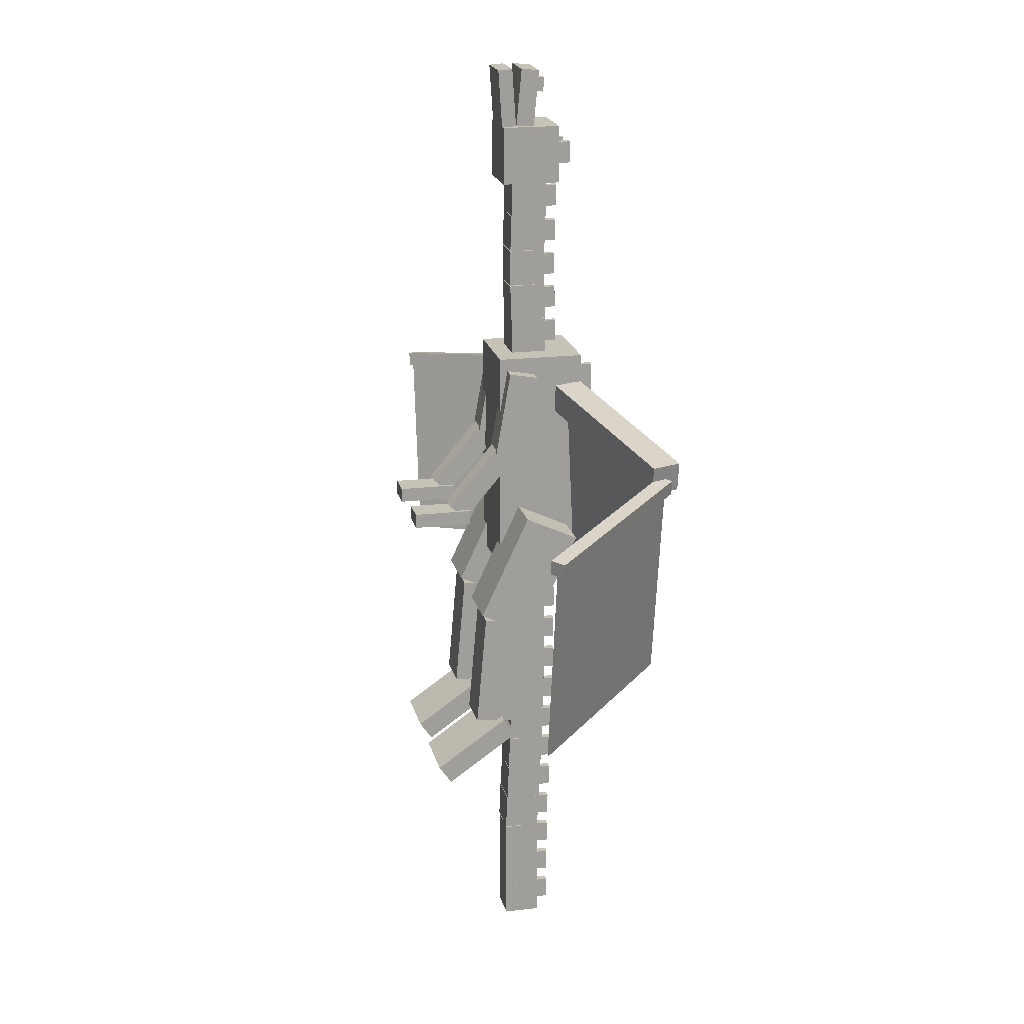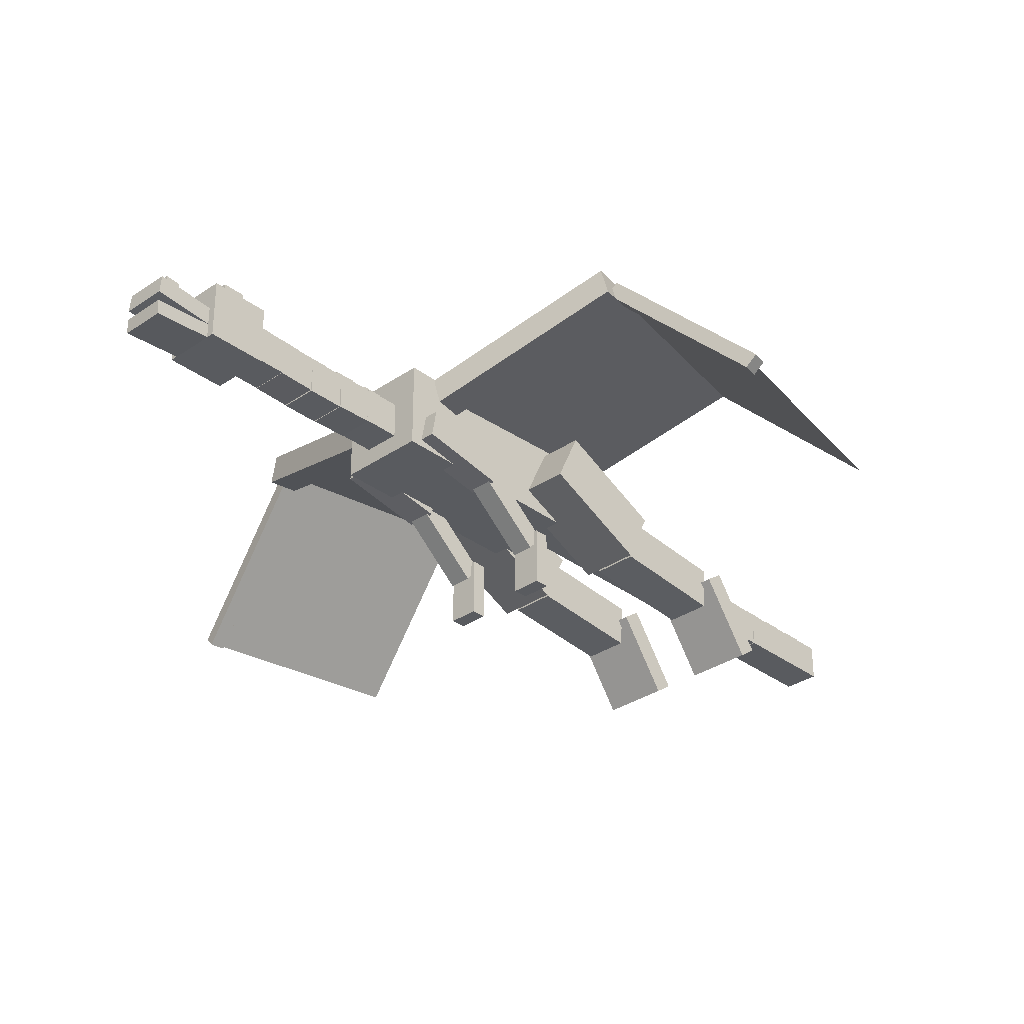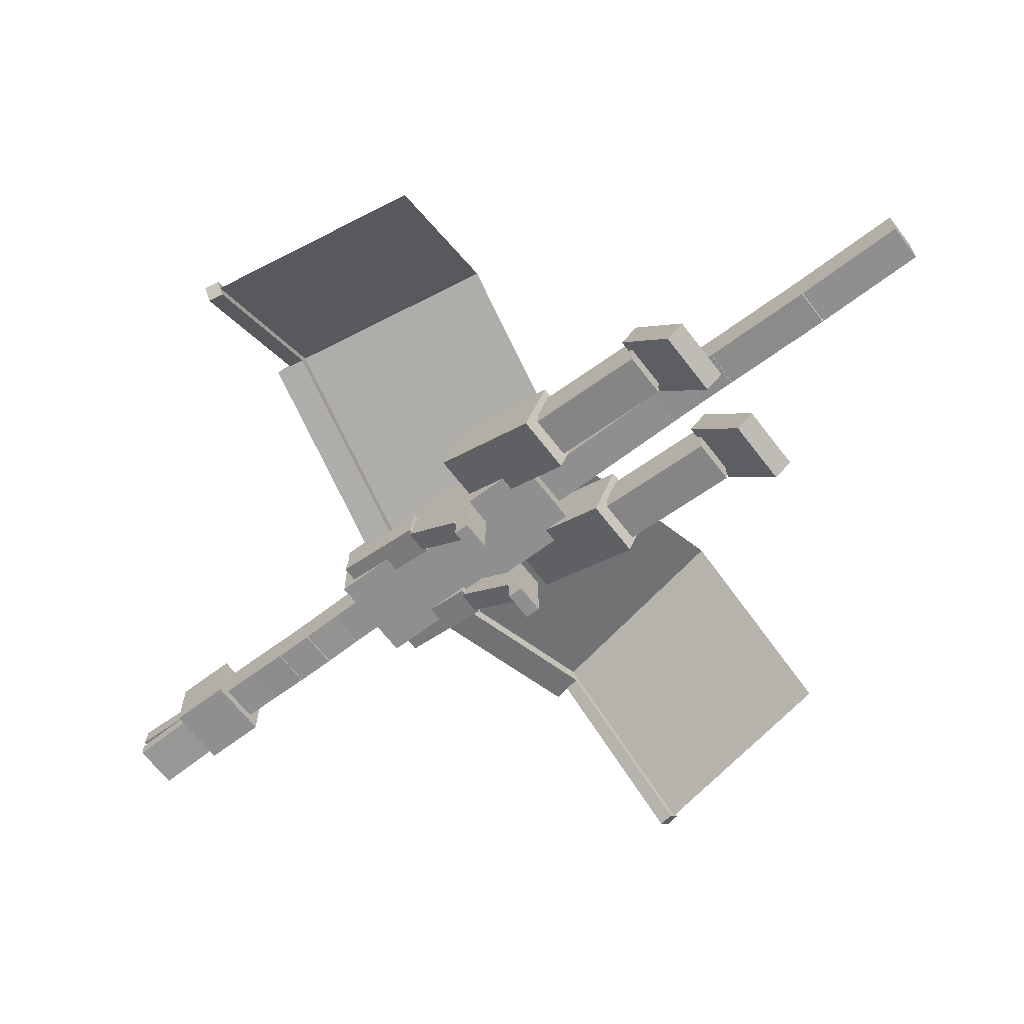
<metadata>
{"format":"obj","ext":"obj","renderer":"f3d","projection":"perspective","resolution":1024,"background":"white","views":[{"elev":19.3,"azim":77.4,"up":"+Z"},{"elev":-32.3,"azim":43.7,"up":"+Y"},{"elev":-65.4,"azim":127.4,"up":"+Y"}]}
</metadata>
<code>
g Enderdragon
v -12 -6.179 -13
v 12 -6.179 -13
v -12 17.82 -13
v 12 17.82 -13
v -12 -6.179 51
v 12 -6.179 51
v -12 17.82 51
v 12 17.82 51
v -8 -4.179 101
v 8 -4.179 101
v -8 11.82 101
v 8 11.82 101
v -8 -4.179 117
v 8 -4.179 117
v -8 11.82 117
v 8 11.82 117
v -6 -0.07621 117
v 6 -0.07621 117
v -6 4.901 116.6
v 6 4.901 116.6
v -6 1.434 133
v 6 1.434 133
v -6 6.412 132.5
v 6 6.412 132.5
v -6 -4.167 116.7
v 6 -4.167 116.7
v -6 -0.1762 117
v 6 -0.1762 117
v -6 -5.25 132.7
v 6 -5.25 132.7
v -6 -1.259 133
v 6 -1.259 133
v -5 5.845 126.5
v -3 5.845 126.5
v -5 7.837 126.3
v -3 7.837 126.3
v -5 6.223 130.5
v -3 6.223 130.5
v -5 8.214 130.3
v -3 8.214 130.3
v -5 -1.179 91
v 5 -1.179 91
v -5 8.821 91
v 5 8.821 91
v -5 -1.179 101
v 5 -1.179 101
v -5 8.821 101
v 5 8.821 101
v -25 -27.73 -70.43
v -7 -27.73 -70.43
v -25 -24.29 -75.34
v -7 -24.29 -75.34
v -25 -8.07 -56.66
v -7 -8.07 -56.66
v -25 -4.628 -61.57
v -7 -4.628 -61.57
v -22 -15.55 -57.42
v -10 -15.55 -57.42
v -22 -3.596 -58.46
v -10 -3.596 -58.46
v -22 -12.76 -25.54
v -10 -12.76 -25.54
v -22 -0.8071 -26.58
v -10 -0.8071 -26.58
v -24 -14.19 -23.12
v -8 -14.19 -23.12
v -24 0.3098 -29.88
v -8 0.3098 -29.88
v -24 -0.6674 5.882
v -8 -0.6674 5.882
v -24 13.83 -0.88
v -8 13.83 -0.88
v -16 -32.18 7
v -8 -32.18 7
v -16 -32.18 3
v -8 -32.18 3
v -16 -16.18 7
v -8 -16.18 7
v -16 -16.18 3
v -8 -16.18 3
v -16 -8.202 23.88
v -8 -8.202 23.88
v -16 -0.3233 22.49
v -8 -0.3233 22.49
v -16 -4.034 47.51
v -8 -4.034 47.51
v -16 3.844 46.12
v -8 3.844 46.12
v -15 -21.82 8.386
v -9 -21.82 8.386
v -15 -17.22 4.53
v -9 -17.22 4.53
v -15 -6.394 26.77
v -9 -6.394 26.77
v -15 -1.798 22.91
v -9 -1.798 22.91
v -65.6 24.45 25.49
v -12.32 9.958 34.88
v -63.56 32.18 25.85
v -10.29 17.68 35.24
v -66.98 24.45 33.37
v -13.71 9.958 42.76
v -64.95 32.18 33.73
v -11.68 17.68 43.12
v -1 17.82 33
v 1 17.82 33
v -1 23.82 33
v 1 23.82 33
v -1 17.82 45
v 1 17.82 45
v -1 23.82 45
v 1 23.82 45
v -5 11.82 106
v -3 11.82 106
v -5 15.82 106
v -3 15.82 106
v -5 11.82 112
v -3 11.82 112
v -5 15.82 112
v -3 15.82 112
v 3 5.845 126.5
v 5 5.845 126.5
v 3 7.837 126.3
v 5 7.837 126.3
v 3 6.223 130.5
v 5 6.223 130.5
v 3 8.214 130.3
v 5 8.214 130.3
v 3 11.82 106
v 5 11.82 106
v 3 15.82 106
v 5 15.82 106
v 3 11.82 112
v 5 11.82 112
v 3 15.82 112
v 5 15.82 112
v -1 8.821 93
v 1 8.821 93
v -1 12.82 93
v 1 12.82 93
v -1 8.821 99
v 1 8.821 99
v -1 12.82 99
v 1 12.82 99
v -5 -1.588 81.23
v 5 -1.588 81.23
v -5 8.409 80.96
v 5 8.409 80.96
v -5 -1.325 91.22
v 5 -1.325 91.22
v -5 8.672 90.96
v 5 8.672 90.96
v -1 8.461 82.96
v 1 8.461 82.96
v -1 12.46 82.86
v 1 12.46 82.86
v -1 8.619 88.96
v 1 8.619 88.96
v -1 12.62 88.85
v 1 12.62 88.85
v -5 -1.714 71
v 5 -1.714 71
v -5 8.286 71
v 5 8.286 71
v -5 -1.714 81
v 5 -1.714 81
v -5 8.286 81
v 5 8.286 81
v -1 8.286 73
v 1 8.286 73
v -1 12.29 73
v 1 12.29 73
v -1 8.286 79
v 1 8.286 79
v -1 12.29 79
v 1 12.29 79
v -5 -1.286 60.72
v 5 -1.286 60.72
v -5 8.709 61.05
v 5 8.709 61.05
v -5 -1.623 70.71
v 5 -1.623 70.71
v -5 8.371 71.05
v 5 8.371 71.05
v -1 8.641 63.05
v 1 8.641 63.05
v -1 12.64 63.19
v 1 12.64 63.19
v -1 8.439 69.05
v 1 8.439 69.05
v -1 12.44 69.18
v 1 12.44 69.18
v -5 -1.179 51
v 5 -1.179 51
v -5 8.821 51
v 5 8.821 51
v -5 -1.179 61
v 5 -1.179 61
v -5 8.821 61
v 5 8.821 61
v -1 8.821 53
v 1 8.821 53
v -1 12.82 53
v 1 12.82 53
v -1 8.821 59
v 1 8.821 59
v -1 12.82 59
v 1 12.82 59
v -1 17.82 13
v 1 17.82 13
v -1 23.82 13
v 1 23.82 13
v -1 17.82 25
v 1 17.82 25
v -1 23.82 25
v 1 23.82 25
v -1 17.82 -7
v 1 17.82 -7
v -1 23.82 -7
v 1 23.82 -7
v -1 17.82 5
v 1 17.82 5
v -1 23.82 5
v 1 23.82 5
v 8 -32.18 7
v 16 -32.18 7
v 8 -32.18 3
v 16 -32.18 3
v 8 -16.18 7
v 16 -16.18 7
v 8 -16.18 3
v 16 -16.18 3
v 8 -8.202 23.88
v 16 -8.202 23.88
v 8 -0.3233 22.49
v 16 -0.3233 22.49
v 8 -4.034 47.51
v 16 -4.034 47.51
v 8 3.844 46.12
v 16 3.844 46.12
v 9 -21.82 8.386
v 15 -21.82 8.386
v 9 -17.22 4.53
v 15 -17.22 4.53
v 9 -6.394 26.77
v 15 -6.394 26.77
v 9 -1.798 22.91
v 15 -1.798 22.91
v 7 -27.73 -70.43
v 25 -27.73 -70.43
v 7 -24.29 -75.34
v 25 -24.29 -75.34
v 7 -8.07 -56.66
v 25 -8.07 -56.66
v 7 -4.628 -61.57
v 25 -4.628 -61.57
v 10 -15.55 -57.42
v 22 -15.55 -57.42
v 10 -3.596 -58.46
v 22 -3.596 -58.46
v 10 -12.76 -25.54
v 22 -12.76 -25.54
v 10 -0.8071 -26.58
v 22 -0.8071 -26.58
v 8 -14.19 -23.12
v 24 -14.19 -23.12
v 8 0.3098 -29.88
v 24 0.3098 -29.88
v 8 -0.6674 5.882
v 24 -0.6674 5.882
v 8 13.83 -0.88
v 24 13.83 -0.88
v 65.6 24.45 25.49
v 12.32 9.958 34.88
v 63.56 32.18 25.85
v 10.29 17.68 35.24
v 66.98 24.45 33.37
v 13.71 9.958 42.76
v 64.95 32.18 33.73
v 11.68 17.68 43.12
v -5 -1.179 -23
v 5 -1.179 -23
v -5 8.821 -23
v 5 8.821 -23
v -5 -1.179 -13
v 5 -1.179 -13
v -5 8.821 -13
v 5 8.821 -13
v -1 8.821 -21
v 1 8.821 -21
v -1 12.82 -21
v 1 12.82 -21
v -1 8.821 -15
v 1 8.821 -15
v -1 12.82 -15
v 1 12.82 -15
v -5 -1.179 -33
v 5 -1.179 -33
v -5 8.821 -33
v 5 8.821 -33
v -5 -1.179 -23
v 5 -1.179 -23
v -5 8.821 -23
v 5 8.821 -23
v -1 8.821 -31
v 1 8.821 -31
v -1 12.82 -31
v 1 12.82 -31
v -1 8.821 -25
v 1 8.821 -25
v -1 12.82 -25
v 1 12.82 -25
v -5 -1.179 -43
v 5 -1.179 -43
v -5 8.821 -43
v 5 8.821 -43
v -5 -1.179 -33
v 5 -1.179 -33
v -5 8.821 -33
v 5 8.821 -33
v -1 8.821 -41
v 1 8.821 -41
v -1 12.82 -41
v 1 12.82 -41
v -1 8.821 -35
v 1 8.821 -35
v -1 12.82 -35
v 1 12.82 -35
v -5 -1.179 -53
v 5 -1.179 -53
v -5 8.821 -53
v 5 8.821 -53
v -5 -1.179 -43
v 5 -1.179 -43
v -5 8.821 -43
v 5 8.821 -43
v -1 8.821 -51
v 1 8.821 -51
v -1 12.82 -51
v 1 12.82 -51
v -1 8.821 -45
v 1 8.821 -45
v -1 12.82 -45
v 1 12.82 -45
v -5 -1.262 -62.86
v 5 -1.262 -62.86
v -5 8.737 -63.02
v 5 8.737 -63.02
v -5 -1.093 -52.86
v 5 -1.093 -52.86
v -5 8.905 -53.03
v 5 8.905 -53.03
v -1 8.77 -61.02
v 1 8.77 -61.02
v -1 12.77 -61.09
v 1 12.77 -61.09
v -1 8.872 -55.03
v 1 8.872 -55.03
v -1 12.87 -55.09
v 1 12.87 -55.09
v -5 -1.689 -72.6
v 5 -1.689 -72.6
v -5 8.3 -73.06
v 5 8.3 -73.06
v -5 -1.221 -62.61
v 5 -1.221 -62.61
v -5 8.768 -63.08
v 5 8.768 -63.08
v -1 8.394 -71.07
v 1 8.394 -71.07
v -1 12.39 -71.25
v 1 12.39 -71.25
v -1 8.674 -65.07
v 1 8.674 -65.07
v -1 12.67 -65.26
v 1 12.67 -65.26
v -5 -2.09 -82.72
v 5 -2.09 -82.72
v -5 7.905 -83.05
v 5 7.905 -83.05
v -5 -1.764 -72.73
v 5 -1.764 -72.73
v -5 8.231 -73.05
v 5 8.231 -73.05
v -1 7.97 -81.05
v 1 7.97 -81.05
v -1 11.97 -81.18
v 1 11.97 -81.18
v -1 8.166 -75.05
v 1 8.166 -75.05
v -1 12.16 -75.18
v 1 12.16 -75.18
v -5 -2.502 -92.69
v 5 -2.502 -92.69
v -5 7.491 -93.05
v 5 7.491 -93.05
v -5 -2.145 -82.7
v 5 -2.145 -82.7
v -5 7.848 -83.06
v 5 7.848 -83.06
v -1 7.563 -91.05
v 1 7.563 -91.05
v -1 11.56 -91.19
v 1 11.56 -91.19
v -1 7.777 -85.06
v 1 7.777 -85.06
v -1 11.77 -85.2
v 1 11.77 -85.2
v -5 -3.002 -102.7
v 5 -3.002 -102.7
v -5 6.991 -103.1
v 5 6.991 -103.1
v -5 -2.624 -92.68
v 5 -2.624 -92.68
v -5 7.368 -93.06
v 5 7.368 -93.06
v -1 7.067 -101.1
v 1 7.067 -101.1
v -1 11.06 -101.2
v 1 11.06 -101.2
v -1 7.293 -95.06
v 1 7.293 -95.06
v -1 11.29 -95.21
v 1 11.29 -95.21
v -5 -2.944 -113
v 5 -2.944 -113
v -5 7.056 -113
v 5 7.056 -113
v -5 -2.944 -103
v 5 -2.944 -103
v -5 7.056 -103
v 5 7.056 -103
v -1 7.056 -111
v 1 7.056 -111
v -1 11.06 -111
v 1 11.06 -111
v -1 7.056 -105
v 1 7.056 -105
v -1 11.06 -105
v 1 11.06 -105
v -5 -2.944 -123
v 5 -2.944 -123
v -5 7.056 -123
v 5 7.056 -123
v -5 -2.944 -113
v 5 -2.944 -113
v -5 7.056 -113
v 5 7.056 -113
v -1 7.056 -121
v 1 7.056 -121
v -1 11.06 -121
v 1 11.06 -121
v -1 7.056 -115
v 1 7.056 -115
v -1 11.06 -115
v 1 11.06 -115
v -5 -2.944 -133
v 5 -2.944 -133
v -5 7.056 -133
v 5 7.056 -133
v -5 -2.944 -123
v 5 -2.944 -123
v -5 7.056 -123
v 5 7.056 -123
v -1 7.056 -131
v 1 7.056 -131
v -1 11.06 -131
v 1 11.06 -131
v -1 7.056 -125
v 1 7.056 -125
v -1 11.06 -125
v 1 11.06 -125
v 64.58 28.32 25.67
v 11.31 13.82 35.06
v 54.85 28.32 -29.48
v 1.581 13.82 -20.09
v -64.58 28.32 25.67
v -11.31 13.82 35.06
v -54.85 28.32 -29.48
v -1.581 13.82 -20.09
v -64.58 28.32 25.67
v -103.6 -11.28 18.79
v -54.85 28.32 -29.48
v -93.85 -11.28 -36.36
v 64.58 28.32 25.67
v 103.6 -11.28 18.79
v 54.85 28.32 -29.48
v 93.85 -11.28 -36.36
v 102.2 -12.7 19.04
v 63.18 26.9 25.91
v 105 -9.869 18.55
v 65.97 29.73 25.42
v 102.9 -12.7 22.98
v 63.88 26.9 29.85
v 105.7 -9.869 22.49
v 66.66 29.73 29.36
v -102.2 -12.7 19.04
v -63.18 26.9 25.91
v -105 -9.869 18.55
v -65.97 29.73 25.42
v -102.9 -12.7 22.98
v -63.88 26.9 29.85
v -105.7 -9.869 22.49
v -66.66 29.73 29.36
f 1 3 4 2
f 5 6 8 7
f 1 2 6 5
f 2 4 8 6
f 4 3 7 8
f 3 1 5 7
f 9 11 12 10
f 13 14 16 15
f 9 10 14 13
f 10 12 16 14
f 12 11 15 16
f 11 9 13 15
f 17 19 20 18
f 21 22 24 23
f 17 18 22 21
f 18 20 24 22
f 20 19 23 24
f 19 17 21 23
f 25 27 28 26
f 29 30 32 31
f 25 26 30 29
f 26 28 32 30
f 28 27 31 32
f 27 25 29 31
f 33 35 36 34
f 37 38 40 39
f 33 34 38 37
f 34 36 40 38
f 36 35 39 40
f 35 33 37 39
f 41 43 44 42
f 45 46 48 47
f 41 42 46 45
f 42 44 48 46
f 44 43 47 48
f 43 41 45 47
f 49 51 52 50
f 53 54 56 55
f 49 50 54 53
f 50 52 56 54
f 52 51 55 56
f 51 49 53 55
f 57 59 60 58
f 61 62 64 63
f 57 58 62 61
f 58 60 64 62
f 60 59 63 64
f 59 57 61 63
f 65 67 68 66
f 69 70 72 71
f 65 66 70 69
f 66 68 72 70
f 68 67 71 72
f 67 65 69 71
f 73 75 76 74
f 77 78 80 79
f 73 74 78 77
f 74 76 80 78
f 76 75 79 80
f 75 73 77 79
f 81 83 84 82
f 85 86 88 87
f 81 82 86 85
f 82 84 88 86
f 84 83 87 88
f 83 81 85 87
f 89 91 92 90
f 93 94 96 95
f 89 90 94 93
f 90 92 96 94
f 92 91 95 96
f 91 89 93 95
f 97 99 100 98
f 101 102 104 103
f 97 98 102 101
f 98 100 104 102
f 100 99 103 104
f 99 97 101 103
f 105 107 108 106
f 109 110 112 111
f 105 106 110 109
f 106 108 112 110
f 108 107 111 112
f 107 105 109 111
f 113 115 116 114
f 117 118 120 119
f 113 114 118 117
f 114 116 120 118
f 116 115 119 120
f 115 113 117 119
f 121 123 124 122
f 125 126 128 127
f 121 122 126 125
f 122 124 128 126
f 124 123 127 128
f 123 121 125 127
f 129 131 132 130
f 133 134 136 135
f 129 130 134 133
f 130 132 136 134
f 132 131 135 136
f 131 129 133 135
f 137 139 140 138
f 141 142 144 143
f 137 138 142 141
f 138 140 144 142
f 140 139 143 144
f 139 137 141 143
f 145 147 148 146
f 149 150 152 151
f 145 146 150 149
f 146 148 152 150
f 148 147 151 152
f 147 145 149 151
f 153 155 156 154
f 157 158 160 159
f 153 154 158 157
f 154 156 160 158
f 156 155 159 160
f 155 153 157 159
f 161 163 164 162
f 165 166 168 167
f 161 162 166 165
f 162 164 168 166
f 164 163 167 168
f 163 161 165 167
f 169 171 172 170
f 173 174 176 175
f 169 170 174 173
f 170 172 176 174
f 172 171 175 176
f 171 169 173 175
f 177 179 180 178
f 181 182 184 183
f 177 178 182 181
f 178 180 184 182
f 180 179 183 184
f 179 177 181 183
f 185 187 188 186
f 189 190 192 191
f 185 186 190 189
f 186 188 192 190
f 188 187 191 192
f 187 185 189 191
f 193 195 196 194
f 197 198 200 199
f 193 194 198 197
f 194 196 200 198
f 196 195 199 200
f 195 193 197 199
f 201 203 204 202
f 205 206 208 207
f 201 202 206 205
f 202 204 208 206
f 204 203 207 208
f 203 201 205 207
f 209 211 212 210
f 213 214 216 215
f 209 210 214 213
f 210 212 216 214
f 212 211 215 216
f 211 209 213 215
f 217 219 220 218
f 221 222 224 223
f 217 218 222 221
f 218 220 224 222
f 220 219 223 224
f 219 217 221 223
f 225 227 228 226
f 229 230 232 231
f 225 226 230 229
f 226 228 232 230
f 228 227 231 232
f 227 225 229 231
f 233 235 236 234
f 237 238 240 239
f 233 234 238 237
f 234 236 240 238
f 236 235 239 240
f 235 233 237 239
f 241 243 244 242
f 245 246 248 247
f 241 242 246 245
f 242 244 248 246
f 244 243 247 248
f 243 241 245 247
f 249 251 252 250
f 253 254 256 255
f 249 250 254 253
f 250 252 256 254
f 252 251 255 256
f 251 249 253 255
f 257 259 260 258
f 261 262 264 263
f 257 258 262 261
f 258 260 264 262
f 260 259 263 264
f 259 257 261 263
f 265 267 268 266
f 269 270 272 271
f 265 266 270 269
f 266 268 272 270
f 268 267 271 272
f 267 265 269 271
f 273 274 276 275
f 277 279 280 278
f 273 277 278 274
f 274 278 280 276
f 276 280 279 275
f 275 279 277 273
f 281 283 284 282
f 285 286 288 287
f 281 282 286 285
f 282 284 288 286
f 284 283 287 288
f 283 281 285 287
f 289 291 292 290
f 293 294 296 295
f 289 290 294 293
f 290 292 296 294
f 292 291 295 296
f 291 289 293 295
f 297 299 300 298
f 301 302 304 303
f 297 298 302 301
f 298 300 304 302
f 300 299 303 304
f 299 297 301 303
f 305 307 308 306
f 309 310 312 311
f 305 306 310 309
f 306 308 312 310
f 308 307 311 312
f 307 305 309 311
f 313 315 316 314
f 317 318 320 319
f 313 314 318 317
f 314 316 320 318
f 316 315 319 320
f 315 313 317 319
f 321 323 324 322
f 325 326 328 327
f 321 322 326 325
f 322 324 328 326
f 324 323 327 328
f 323 321 325 327
f 329 331 332 330
f 333 334 336 335
f 329 330 334 333
f 330 332 336 334
f 332 331 335 336
f 331 329 333 335
f 337 339 340 338
f 341 342 344 343
f 337 338 342 341
f 338 340 344 342
f 340 339 343 344
f 339 337 341 343
f 345 347 348 346
f 349 350 352 351
f 345 346 350 349
f 346 348 352 350
f 348 347 351 352
f 347 345 349 351
f 353 355 356 354
f 357 358 360 359
f 353 354 358 357
f 354 356 360 358
f 356 355 359 360
f 355 353 357 359
f 361 363 364 362
f 365 366 368 367
f 361 362 366 365
f 362 364 368 366
f 364 363 367 368
f 363 361 365 367
f 369 371 372 370
f 373 374 376 375
f 369 370 374 373
f 370 372 376 374
f 372 371 375 376
f 371 369 373 375
f 377 379 380 378
f 381 382 384 383
f 377 378 382 381
f 378 380 384 382
f 380 379 383 384
f 379 377 381 383
f 385 387 388 386
f 389 390 392 391
f 385 386 390 389
f 386 388 392 390
f 388 387 391 392
f 387 385 389 391
f 393 395 396 394
f 397 398 400 399
f 393 394 398 397
f 394 396 400 398
f 396 395 399 400
f 395 393 397 399
f 401 403 404 402
f 405 406 408 407
f 401 402 406 405
f 402 404 408 406
f 404 403 407 408
f 403 401 405 407
f 409 411 412 410
f 413 414 416 415
f 409 410 414 413
f 410 412 416 414
f 412 411 415 416
f 411 409 413 415
f 417 419 420 418
f 421 422 424 423
f 417 418 422 421
f 418 420 424 422
f 420 419 423 424
f 419 417 421 423
f 425 427 428 426
f 429 430 432 431
f 425 426 430 429
f 426 428 432 430
f 428 427 431 432
f 427 425 429 431
f 433 435 436 434
f 437 438 440 439
f 433 434 438 437
f 434 436 440 438
f 436 435 439 440
f 435 433 437 439
f 441 443 444 442
f 445 446 448 447
f 441 442 446 445
f 442 444 448 446
f 444 443 447 448
f 443 441 445 447
f 449 451 452 450
f 453 454 456 455
f 449 450 454 453
f 450 452 456 454
f 452 451 455 456
f 451 449 453 455
f 457 459 460 458
f 461 462 464 463
f 457 458 462 461
f 458 460 464 462
f 460 459 463 464
f 459 457 461 463
f 465 467 468 466
f 469 470 472 471
f 465 466 470 469
f 466 468 472 470
f 468 467 471 472
f 467 465 469 471
f 476 474 473 475
f 477 478 480 479
f 484 482 481 483
f 485 486 488 487
f 489 490 492 491
f 493 495 496 494
f 489 493 494 490
f 490 494 496 492
f 492 496 495 491
f 491 495 493 489
f 497 499 500 498
f 501 502 504 503
f 497 498 502 501
f 498 500 504 502
f 500 499 503 504
f 499 497 501 503

</code>
